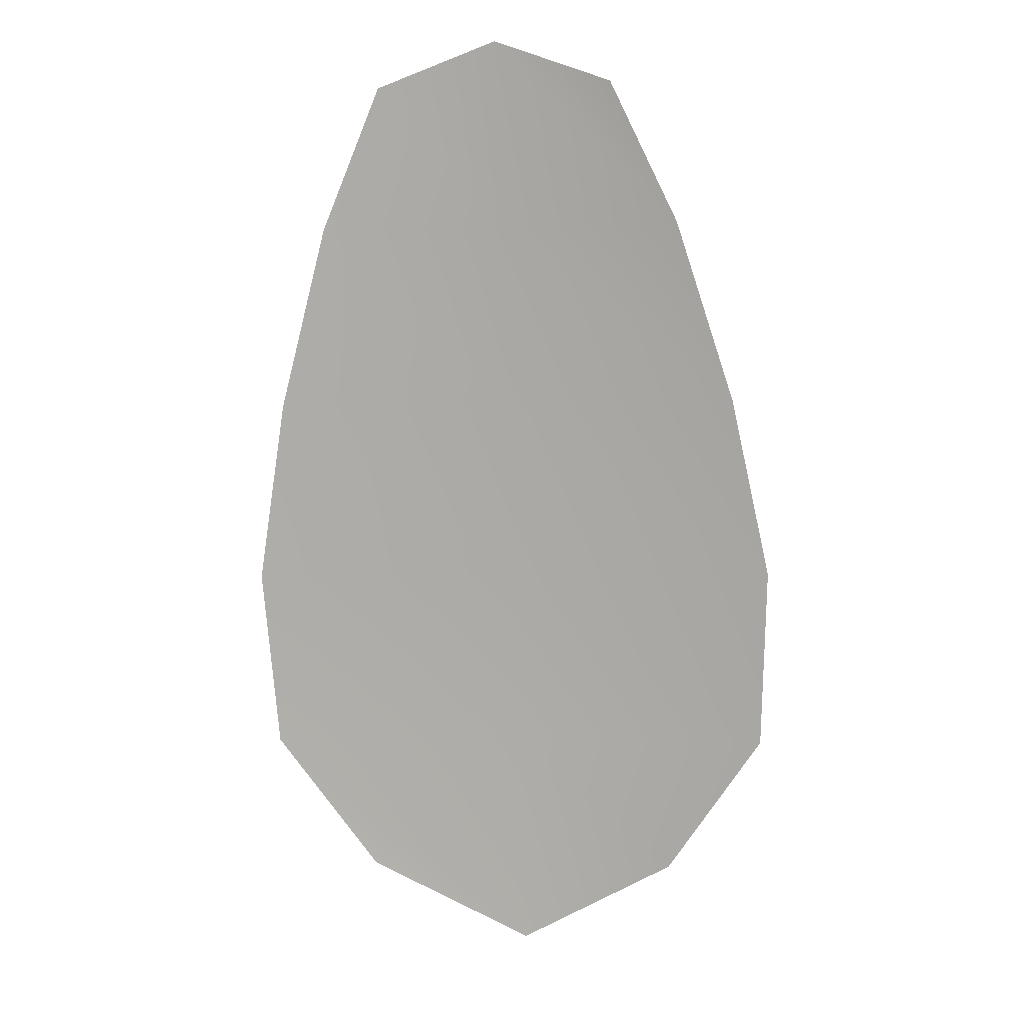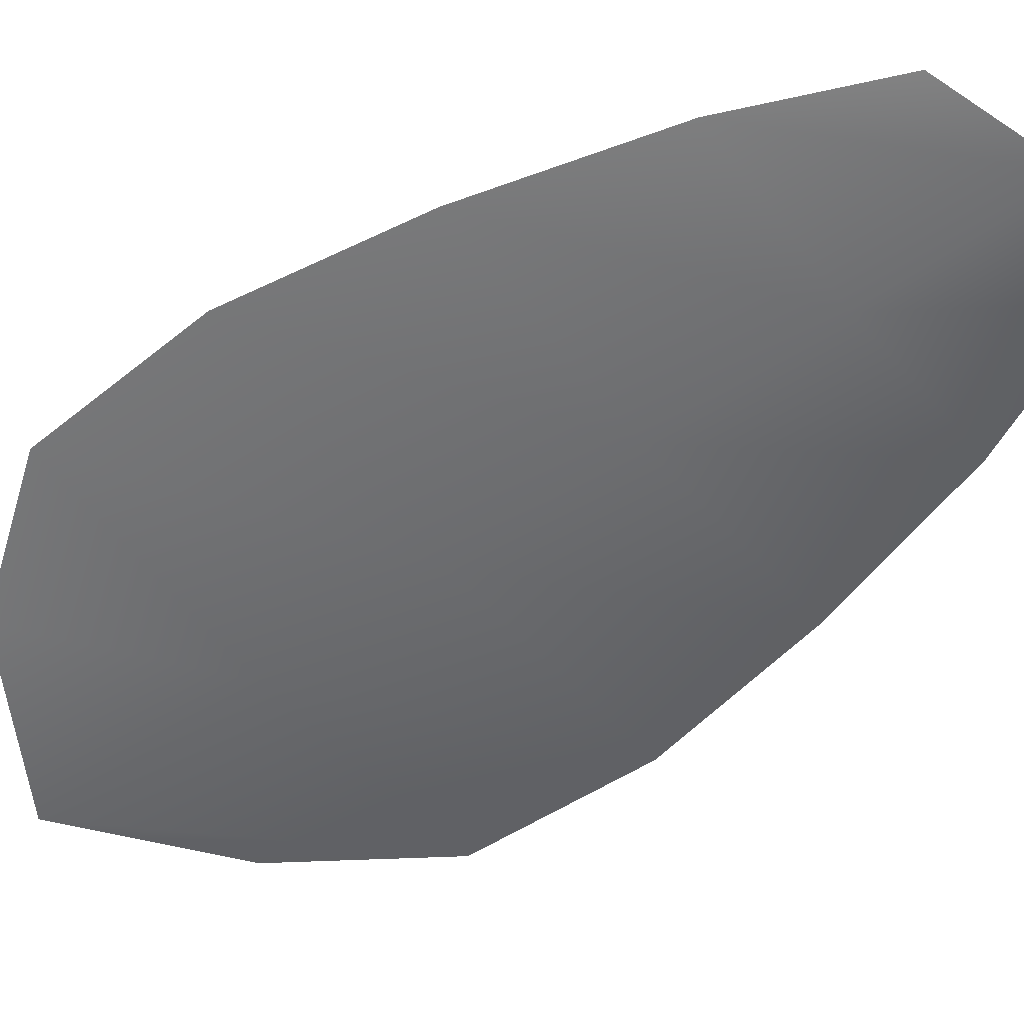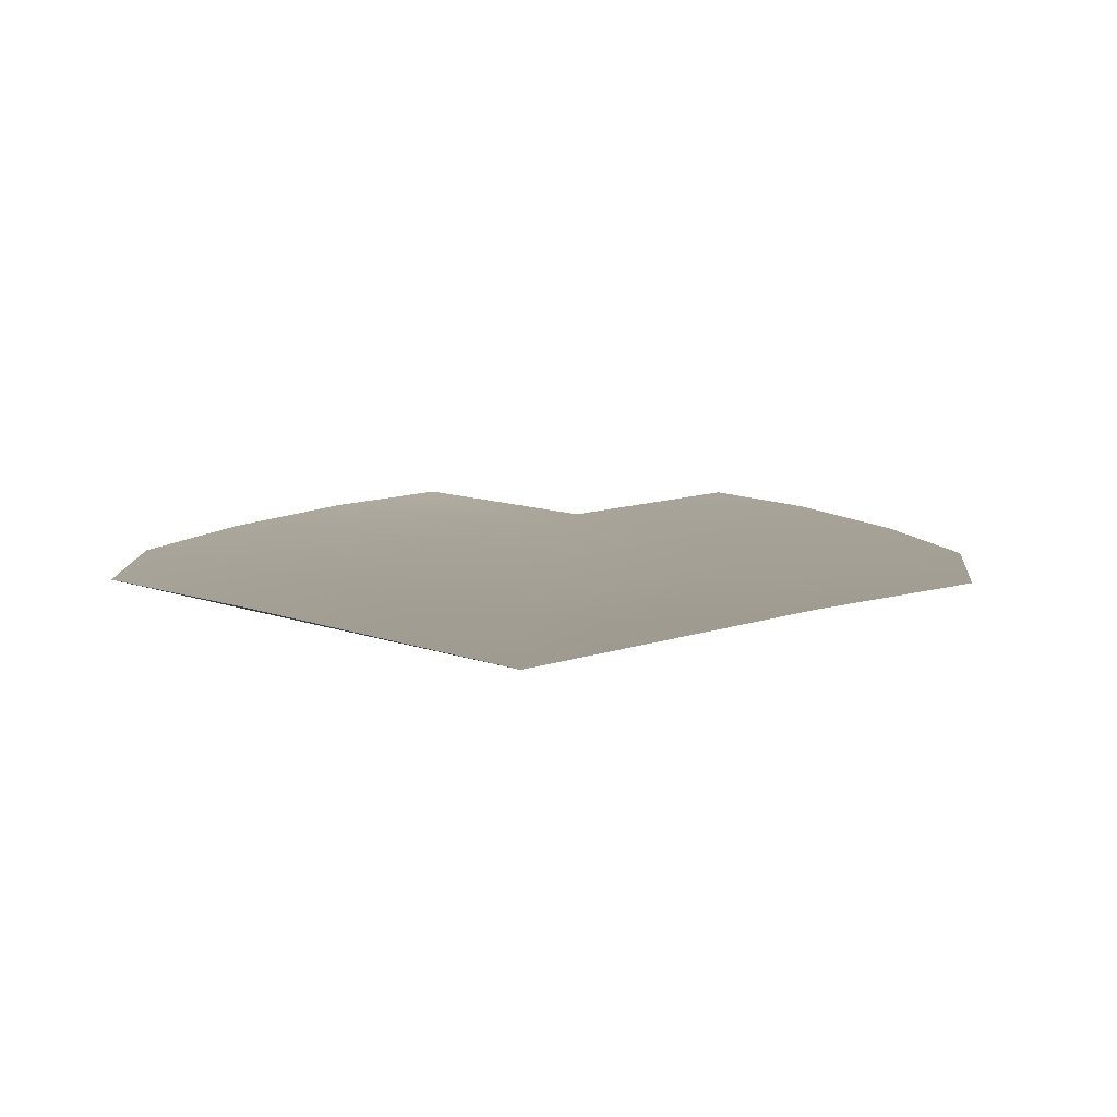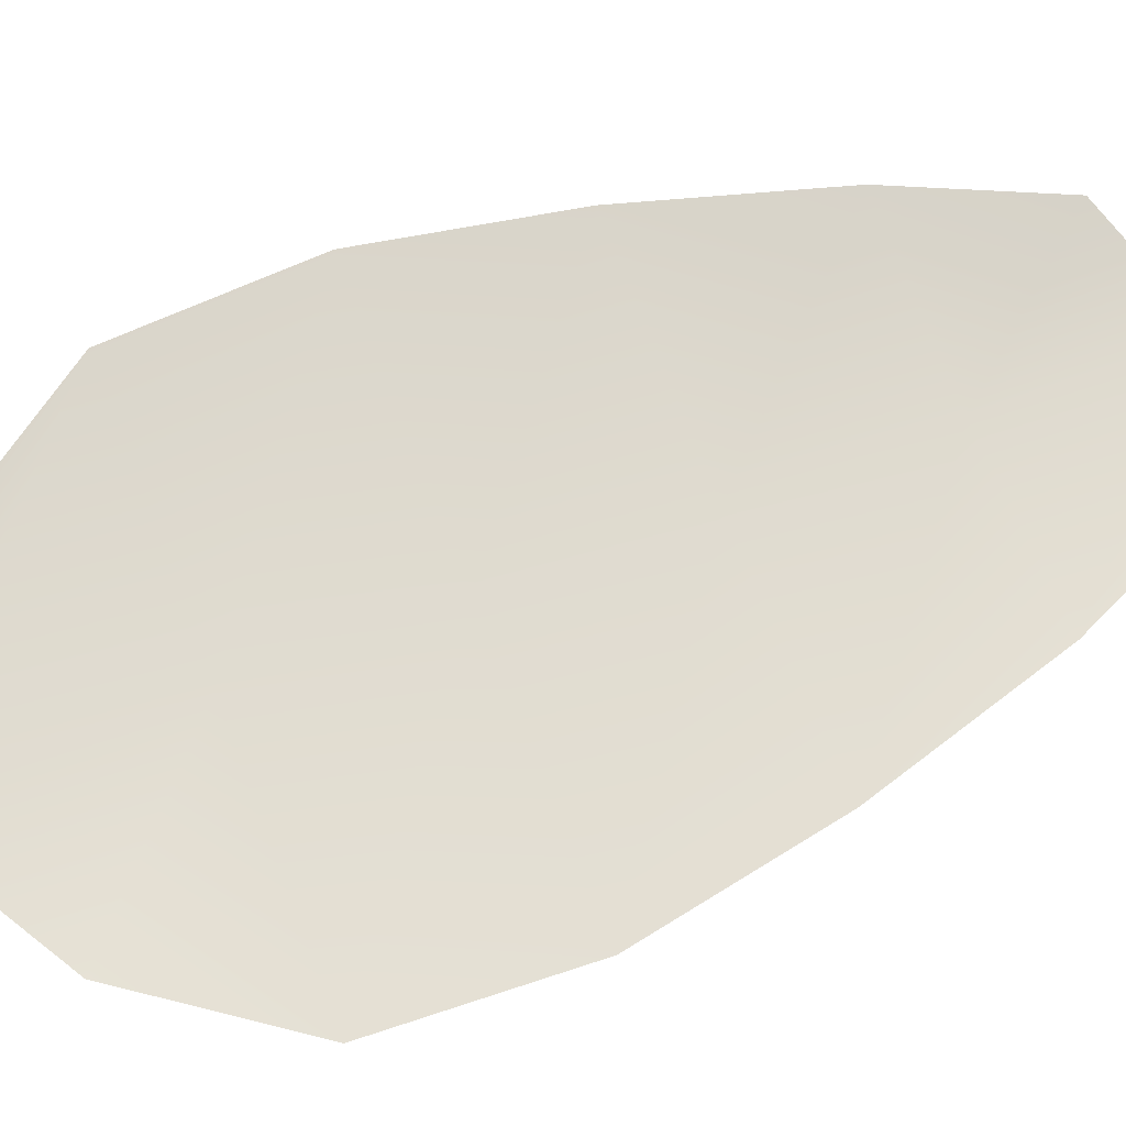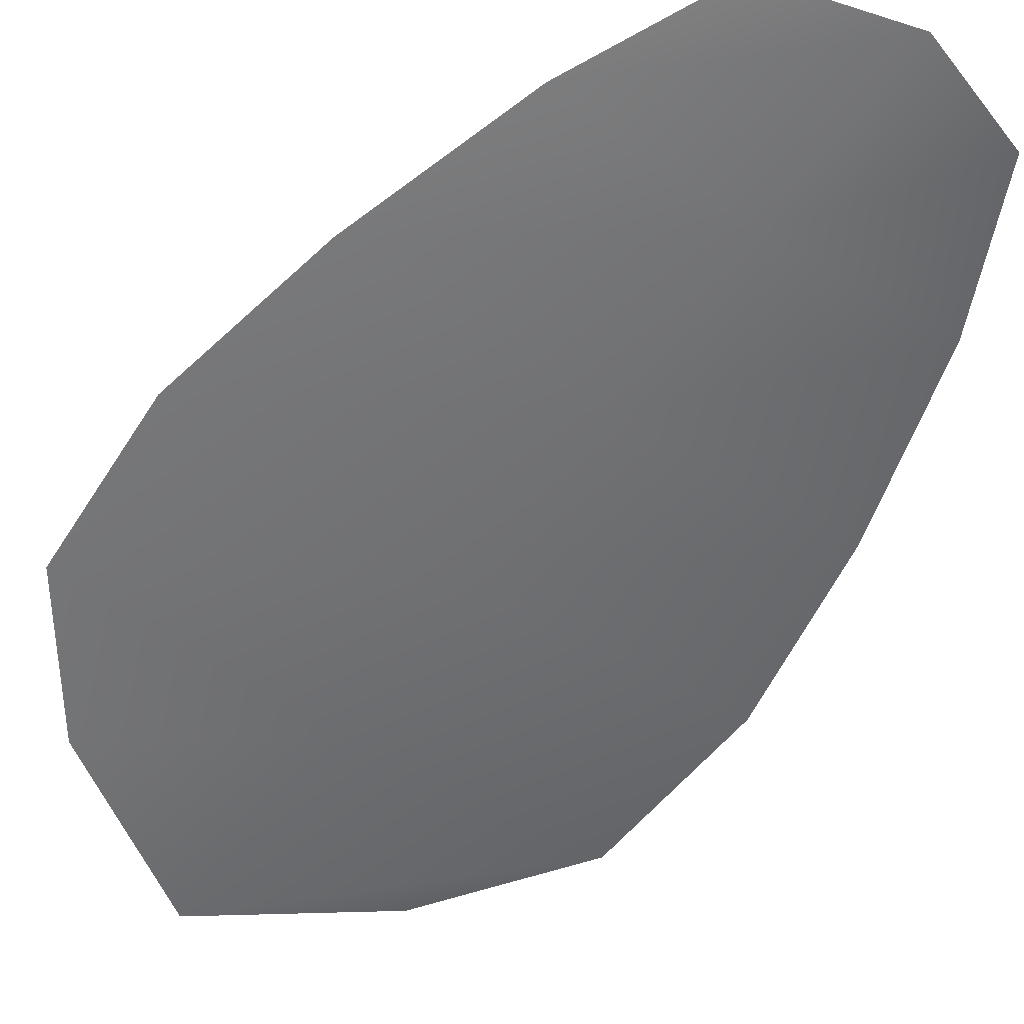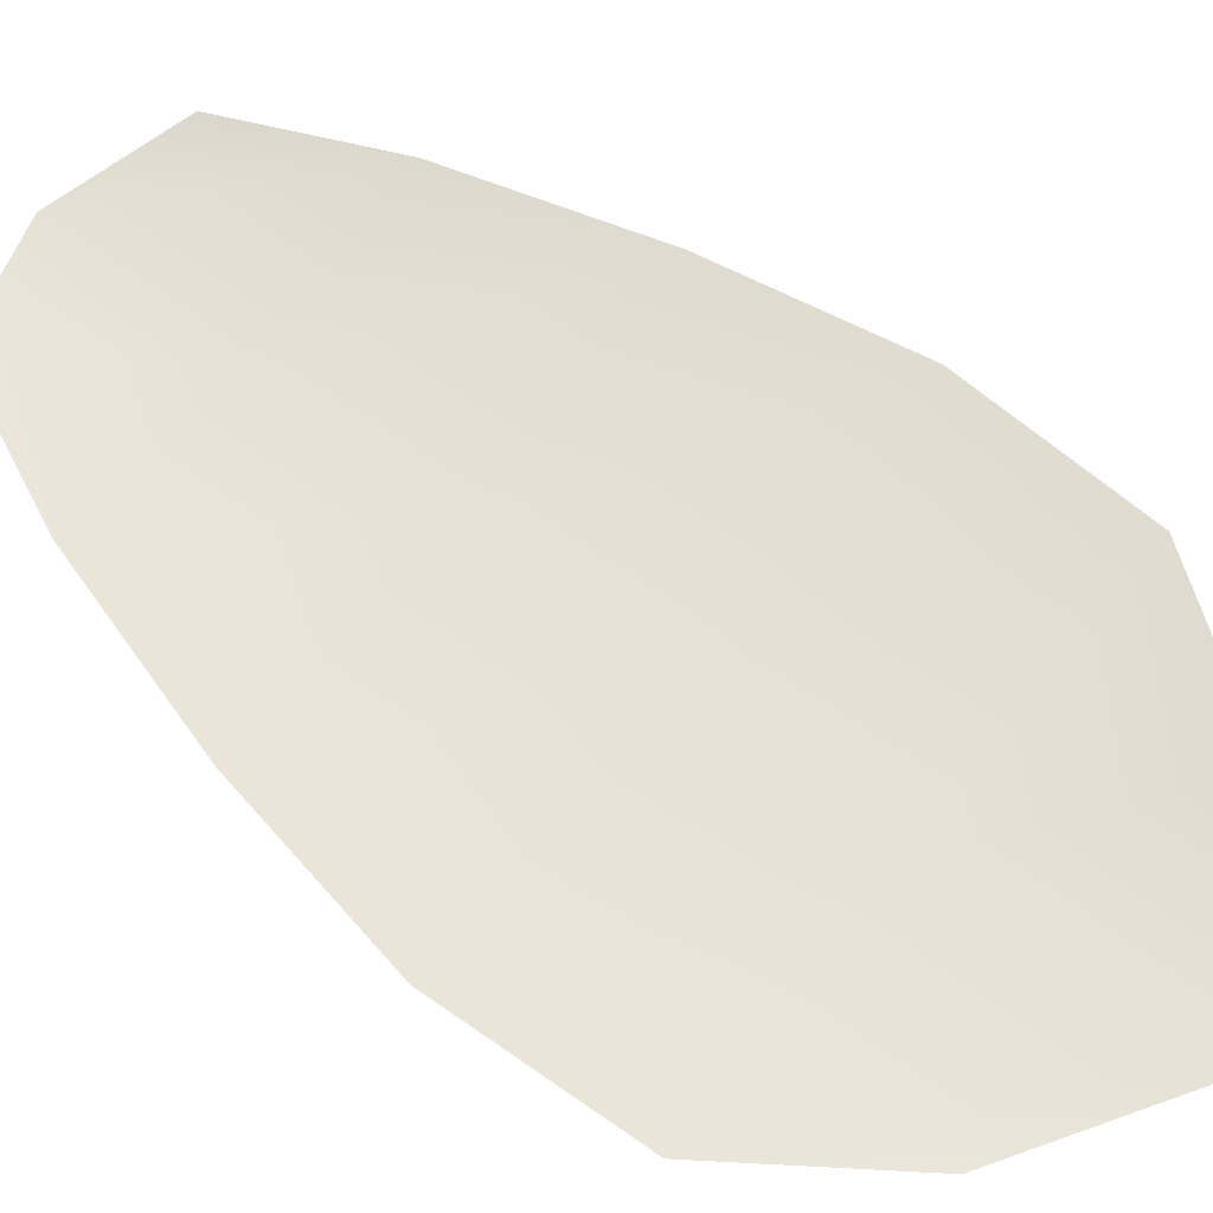
<metadata>
{"format":"obj","ext":"obj","renderer":"f3d","projection":"perspective","resolution":1024,"background":"white","views":[{"elev":12.4,"azim":7.1,"up":"+Y"},{"elev":-53.5,"azim":129.9,"up":"+Z"},{"elev":5.7,"azim":4.1,"up":"+Z"},{"elev":69.9,"azim":70.8,"up":"+Z"},{"elev":-54.7,"azim":147.4,"up":"+Z"},{"elev":64.4,"azim":-49.7,"up":"+Z"}]}
</metadata>
<code>
o feather_flight_tertiary_039.001
v -0.2637 0.05677 0.02025
v -0.2654 0.05671 0.02025
v -0.2632 0.05075 0.02025
v -0.2655 0.05067 0.02025
v -0.2646 0.05704 0.02009
v -0.2643 0.05004 0.02009
v -0.2632 0.05576 0.02025
v -0.2628 0.05445 0.02025
v -0.2625 0.05313 0.02025
v -0.2625 0.0518 0.02025
v -0.2663 0.05167 0.02025
v -0.2664 0.05299 0.02025
v -0.2662 0.05433 0.02025
v -0.2659 0.05567 0.02025
v -0.2645 0.05572 0.02009
v -0.2645 0.05439 0.02009
v -0.2644 0.05306 0.02009
v -0.2644 0.05173 0.02009
f 18 10 3 6
f 11 18 6 4
f 5 1 7 15
f 15 7 8 16
f 16 8 9 17
f 17 9 10 18
f 2 5 15 14
f 14 15 16 13
f 13 16 17 12
f 12 17 18 11

</code>
